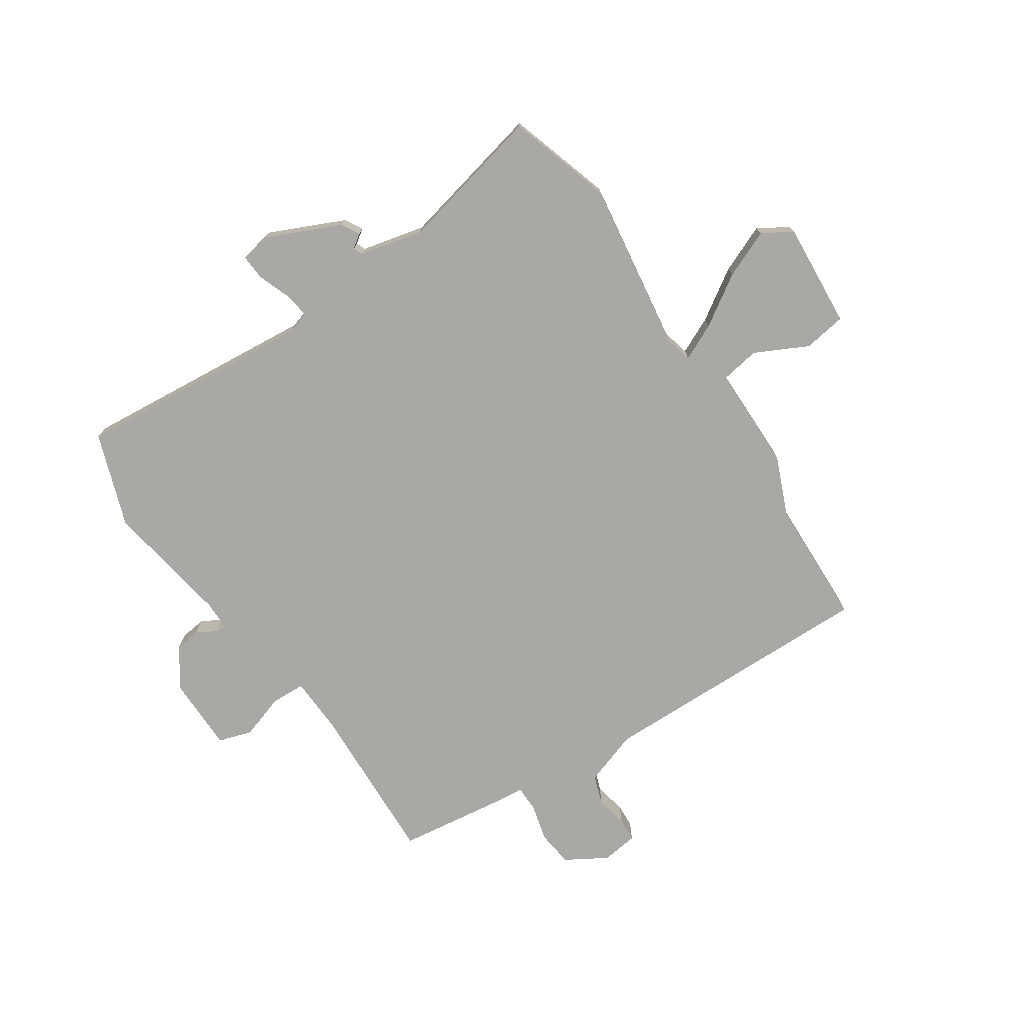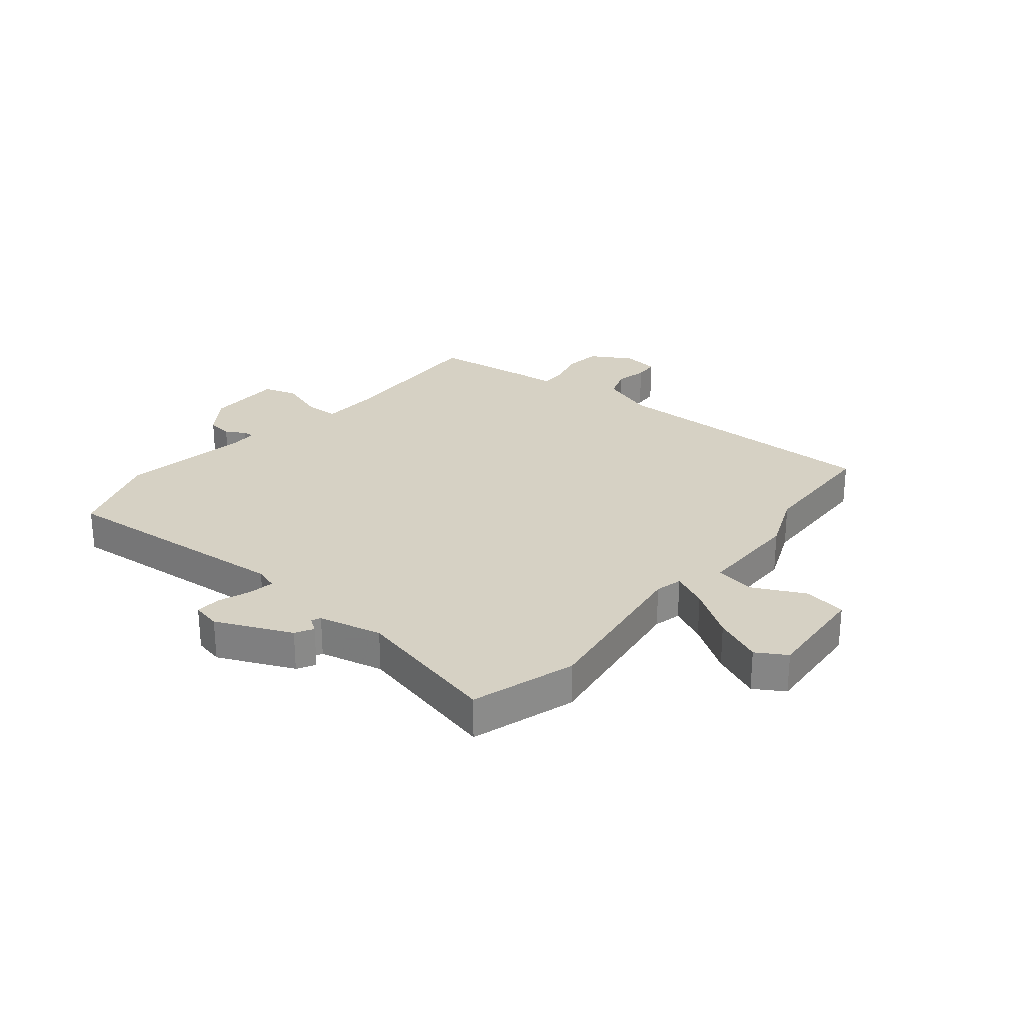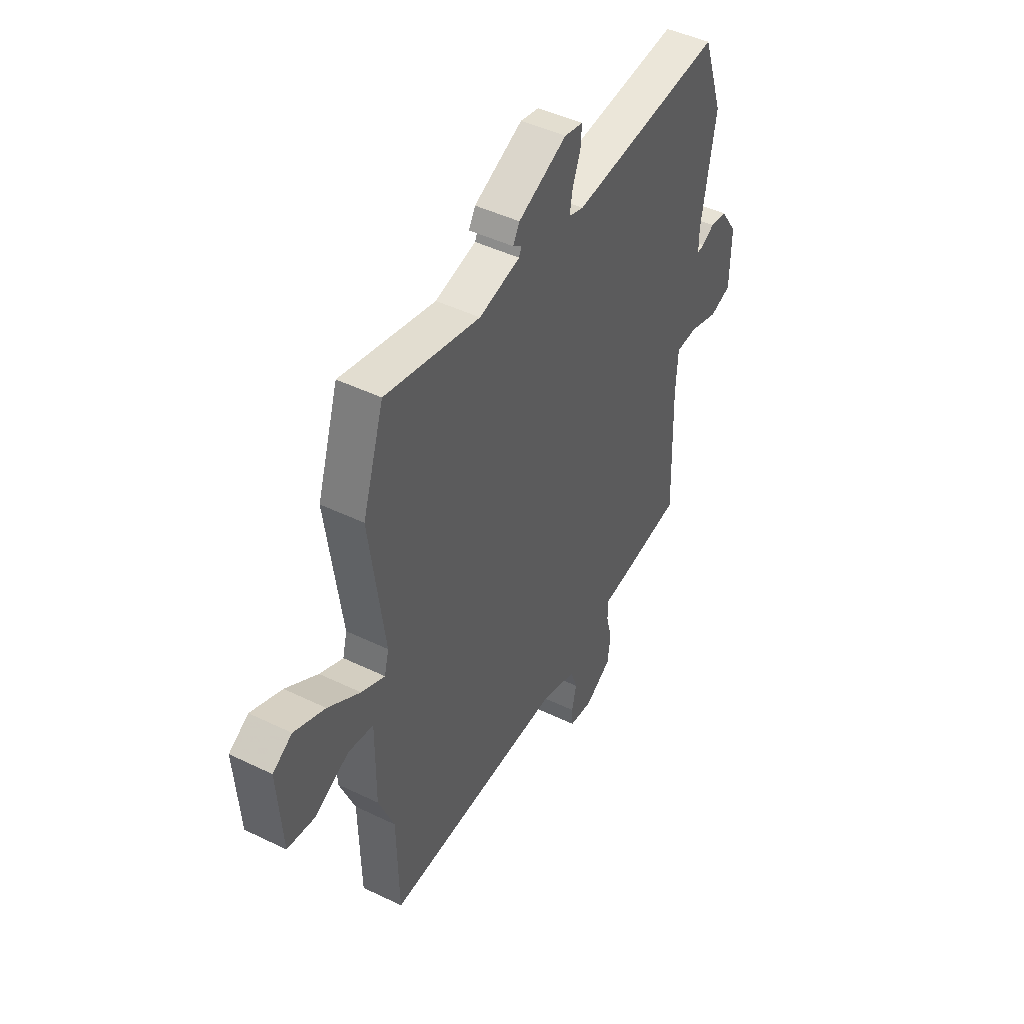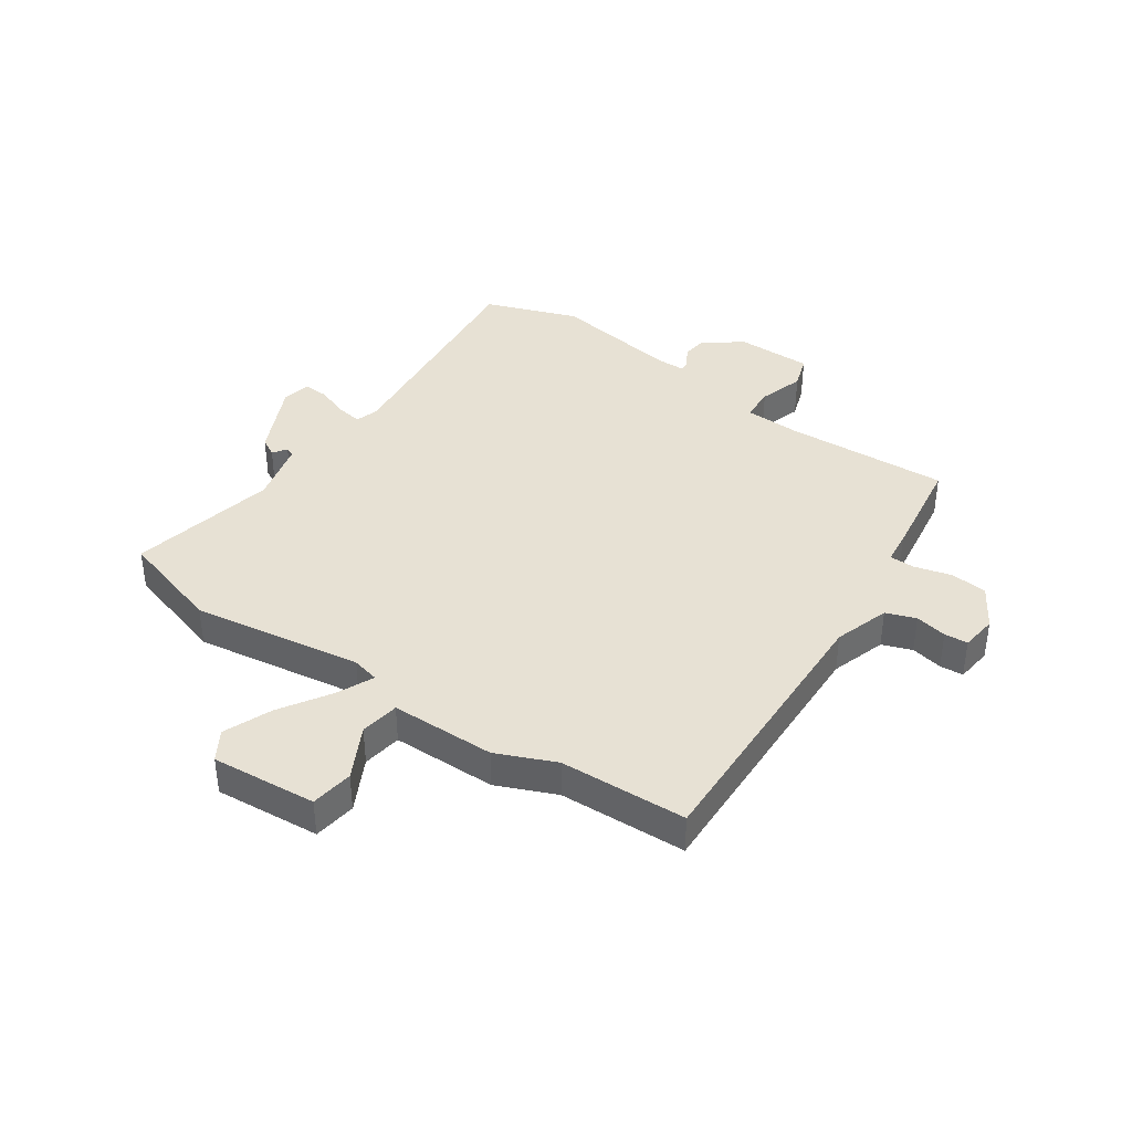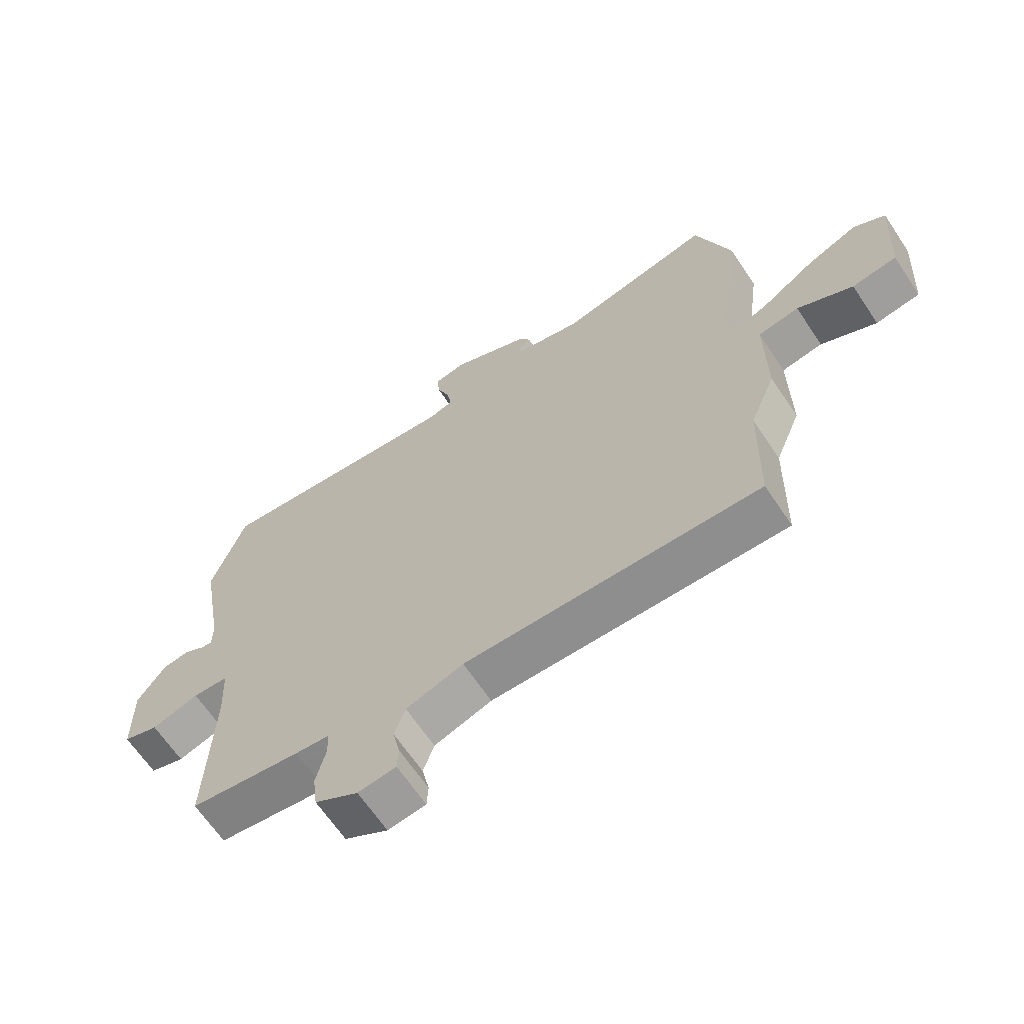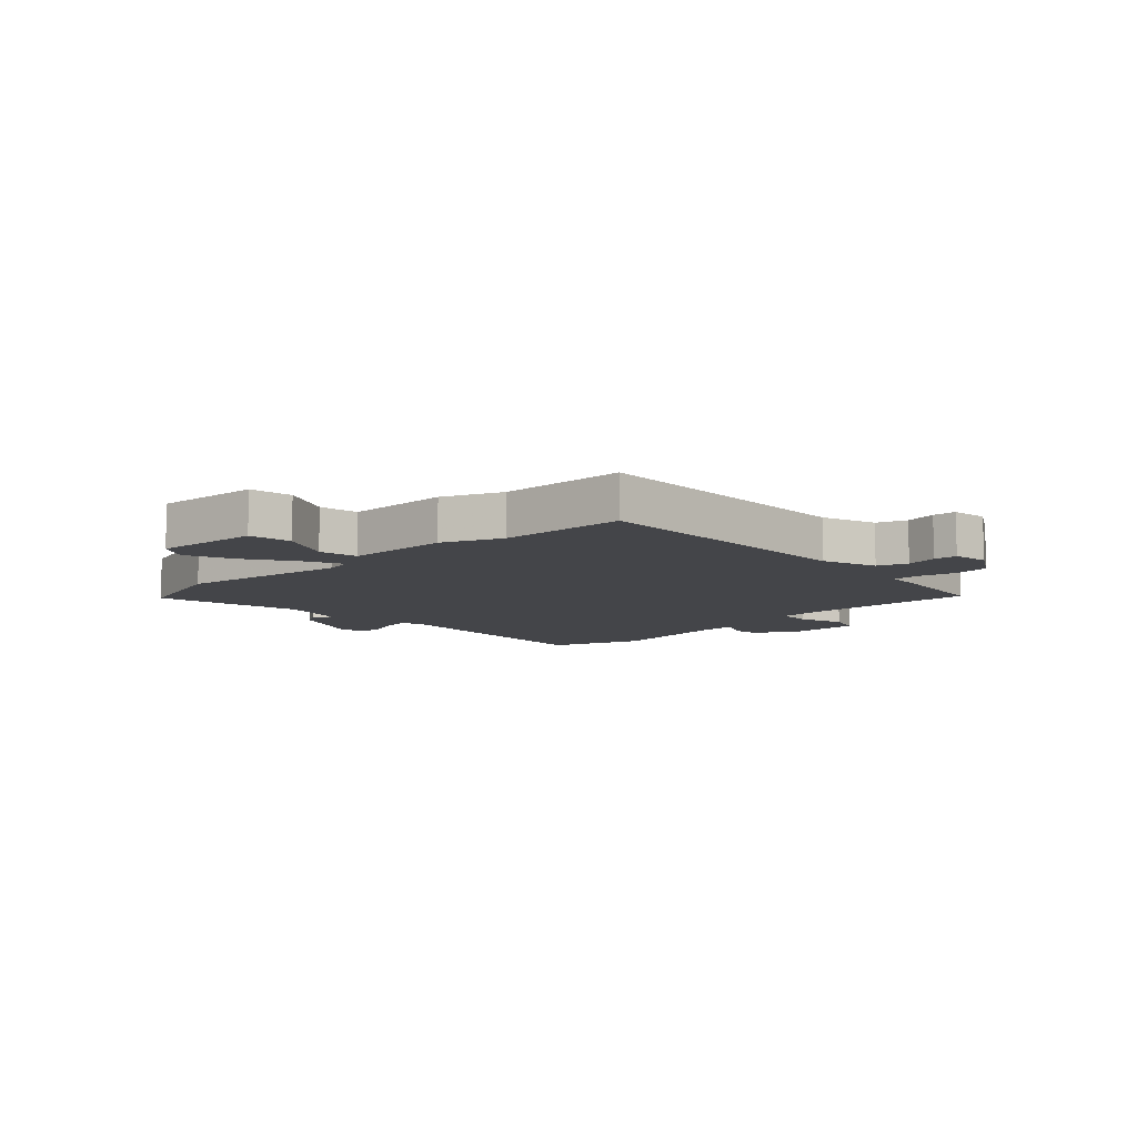
<metadata>
{"format":"obj","ext":"obj","renderer":"f3d","projection":"perspective","resolution":1024,"background":"white","views":[{"elev":-75.0,"azim":33.2,"up":"+Y"},{"elev":26.9,"azim":39.1,"up":"+Y"},{"elev":46.0,"azim":119.0,"up":"+Z"},{"elev":39.4,"azim":123.5,"up":"+Y"},{"elev":-65.3,"azim":33.8,"up":"+Z"},{"elev":-9.0,"azim":133.0,"up":"+Y"}]}
</metadata>
<code>
v -0.547 0.07 0.362
v -0.491 0.07 0.525
v -0.078 0.07 0.491
v -0.038 0.07 0.504
v -0.046 0.07 0.549
v -0.067 0.07 0.604
v -0.07 0.07 0.648
v -0.02 0.07 0.659
v 0.111 0.07 0.601
v 0.129 0.07 0.57
v 0.105 0.07 0.553
v 0.112 0.07 0.537
v 0.222 0.07 0.512
v 0.477 0.07 0.572
v 0.535 0.07 0.392
v 0.495 0.07 0.096
v 0.507 0.07 0.049
v 0.57 0.07 0.079
v 0.656 0.07 0.136
v 0.739 0.07 0.172
v 0.791 0.07 0.141
v 0.779 0.07 -0.042
v 0.705 0.07 -0.054
v 0.613 0.07 -0.009
v 0.545 0.07 -0.021
v 0.546 0.07 -0.203
v 0.504 0.07 -0.306
v 0.499 0.07 -0.527
v 0.011 0.07 -0.523
v -0.084 0.07 -0.556
v -0.102 0.07 -0.608
v -0.09 0.07 -0.663
v -0.092 0.07 -0.704
v -0.155 0.07 -0.713
v -0.227 0.07 -0.671
v -0.235 0.07 -0.608
v -0.219 0.07 -0.543
v -0.22 0.07 -0.498
v -0.277 0.07 -0.493
v -0.46 0.07 -0.47
v -0.451 0.07 -0.185
v -0.456 0.07 -0.087
v -0.515 0.07 -0.085
v -0.593 0.07 -0.111
v -0.651 0.07 -0.093
v -0.653 0.07 0.038
v -0.606 0.07 0.106
v -0.562 0.07 0.112
v -0.528 0.07 0.093
v -0.509 0.07 0.091
v -0.509 0.07 0.142
v -0.547 0 0.362
v -0.491 0 0.525
v -0.078 0 0.491
v -0.038 0 0.504
v -0.046 0 0.549
v -0.067 0 0.604
v -0.07 0 0.648
v -0.02 0 0.659
v 0.111 0 0.601
v 0.129 0 0.57
v 0.105 0 0.553
v 0.112 0 0.537
v 0.222 0 0.512
v 0.477 0 0.572
v 0.535 0 0.392
v 0.495 0 0.096
v 0.507 0 0.049
v 0.57 0 0.079
v 0.656 0 0.136
v 0.739 0 0.172
v 0.791 0 0.141
v 0.779 0 -0.042
v 0.705 0 -0.054
v 0.613 0 -0.009
v 0.545 0 -0.021
v 0.546 0 -0.203
v 0.504 0 -0.306
v 0.499 0 -0.527
v 0.011 0 -0.523
v -0.084 0 -0.556
v -0.102 0 -0.608
v -0.09 0 -0.663
v -0.092 0 -0.704
v -0.155 0 -0.713
v -0.227 0 -0.671
v -0.235 0 -0.608
v -0.219 0 -0.543
v -0.22 0 -0.498
v -0.277 0 -0.493
v -0.46 0 -0.47
v -0.451 0 -0.185
v -0.456 0 -0.087
v -0.515 0 -0.085
v -0.593 0 -0.111
v -0.651 0 -0.093
v -0.653 0 0.038
v -0.606 0 0.106
v -0.562 0 0.112
v -0.528 0 0.093
v -0.509 0 0.091
v -0.509 0 0.142
f 46 47 48 49
f 46 49 50
f 43 44 45 46
f 42 43 46 50
f 38 39 40 41
f 38 41 42
f 34 35 36 37
f 34 37 38
f 31 32 33 34
f 30 31 34 38
f 29 30 38 42
f 27 28 29 42
f 25 26 27 42
f 21 22 23 24
f 18 19 20 21
f 17 18 21 24
f 13 14 15 16
f 12 13 16 17
f 8 9 10 11
f 8 11 12
f 5 6 7 8
f 4 5 8 12
f 3 4 12 17
f 51 1 2 3
f 50 51 3 17
f 25 42 50
f 17 24 25 50
f 100 99 98 97
f 101 100 97
f 97 96 95 94
f 101 97 94 93
f 92 91 90 89
f 93 92 89
f 88 87 86 85
f 89 88 85
f 85 84 83 82
f 89 85 82 81
f 93 89 81 80
f 93 80 79 78
f 93 78 77 76
f 75 74 73 72
f 72 71 70 69
f 75 72 69 68
f 67 66 65 64
f 68 67 64 63
f 62 61 60 59
f 63 62 59
f 59 58 57 56
f 63 59 56 55
f 68 63 55 54
f 54 53 52 102
f 68 54 102 101
f 101 93 76
f 101 76 75 68
f 1 52 53 2
f 2 53 54 3
f 3 54 55 4
f 4 55 56 5
f 5 56 57 6
f 6 57 58 7
f 7 58 59 8
f 8 59 60 9
f 9 60 61 10
f 10 61 62 11
f 11 62 63 12
f 12 63 64 13
f 13 64 65 14
f 14 65 66 15
f 15 66 67 16
f 16 67 68 17
f 17 68 69 18
f 18 69 70 19
f 19 70 71 20
f 20 71 72 21
f 21 72 73 22
f 22 73 74 23
f 23 74 75 24
f 24 75 76 25
f 25 76 77 26
f 26 77 78 27
f 27 78 79 28
f 28 79 80 29
f 29 80 81 30
f 30 81 82 31
f 31 82 83 32
f 32 83 84 33
f 33 84 85 34
f 34 85 86 35
f 35 86 87 36
f 36 87 88 37
f 37 88 89 38
f 38 89 90 39
f 39 90 91 40
f 40 91 92 41
f 41 92 93 42
f 42 93 94 43
f 43 94 95 44
f 44 95 96 45
f 45 96 97 46
f 46 97 98 47
f 47 98 99 48
f 48 99 100 49
f 49 100 101 50
f 50 101 102 51
f 51 102 52 1

</code>
